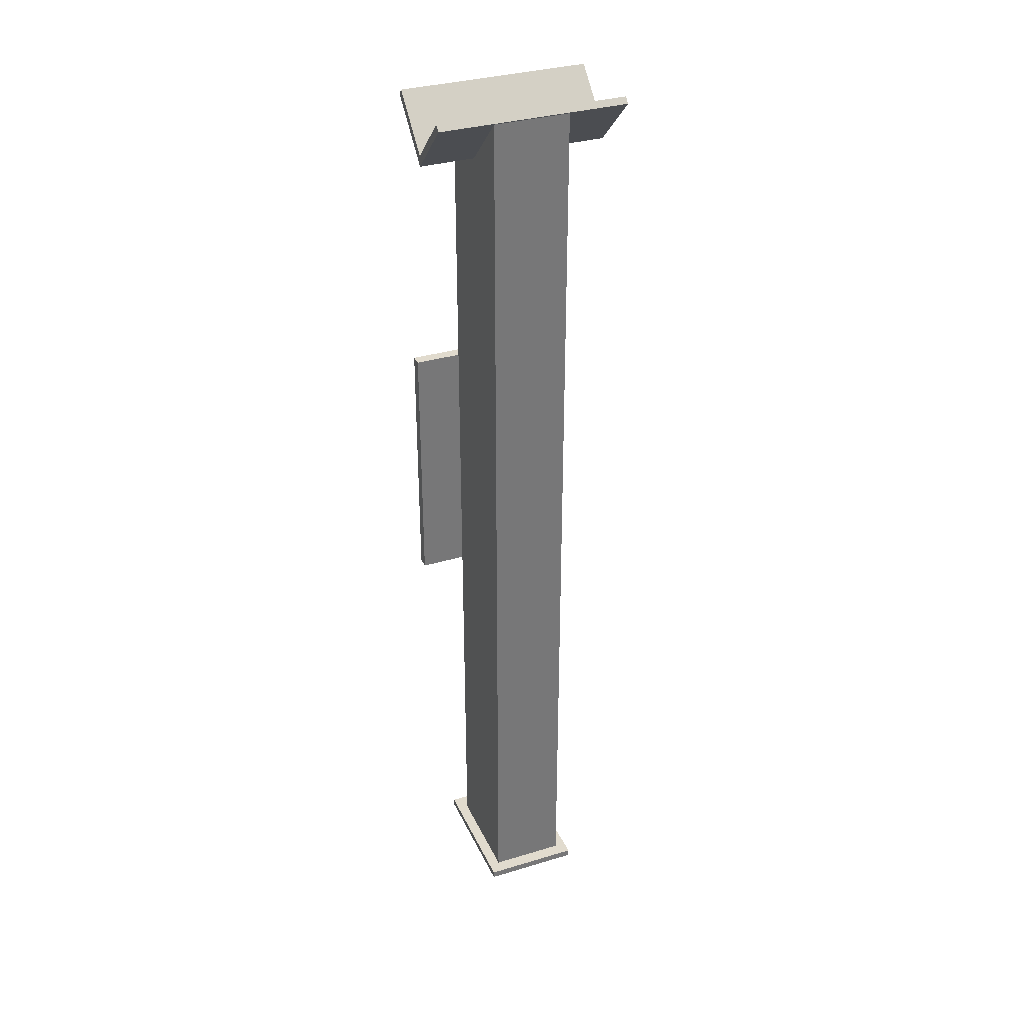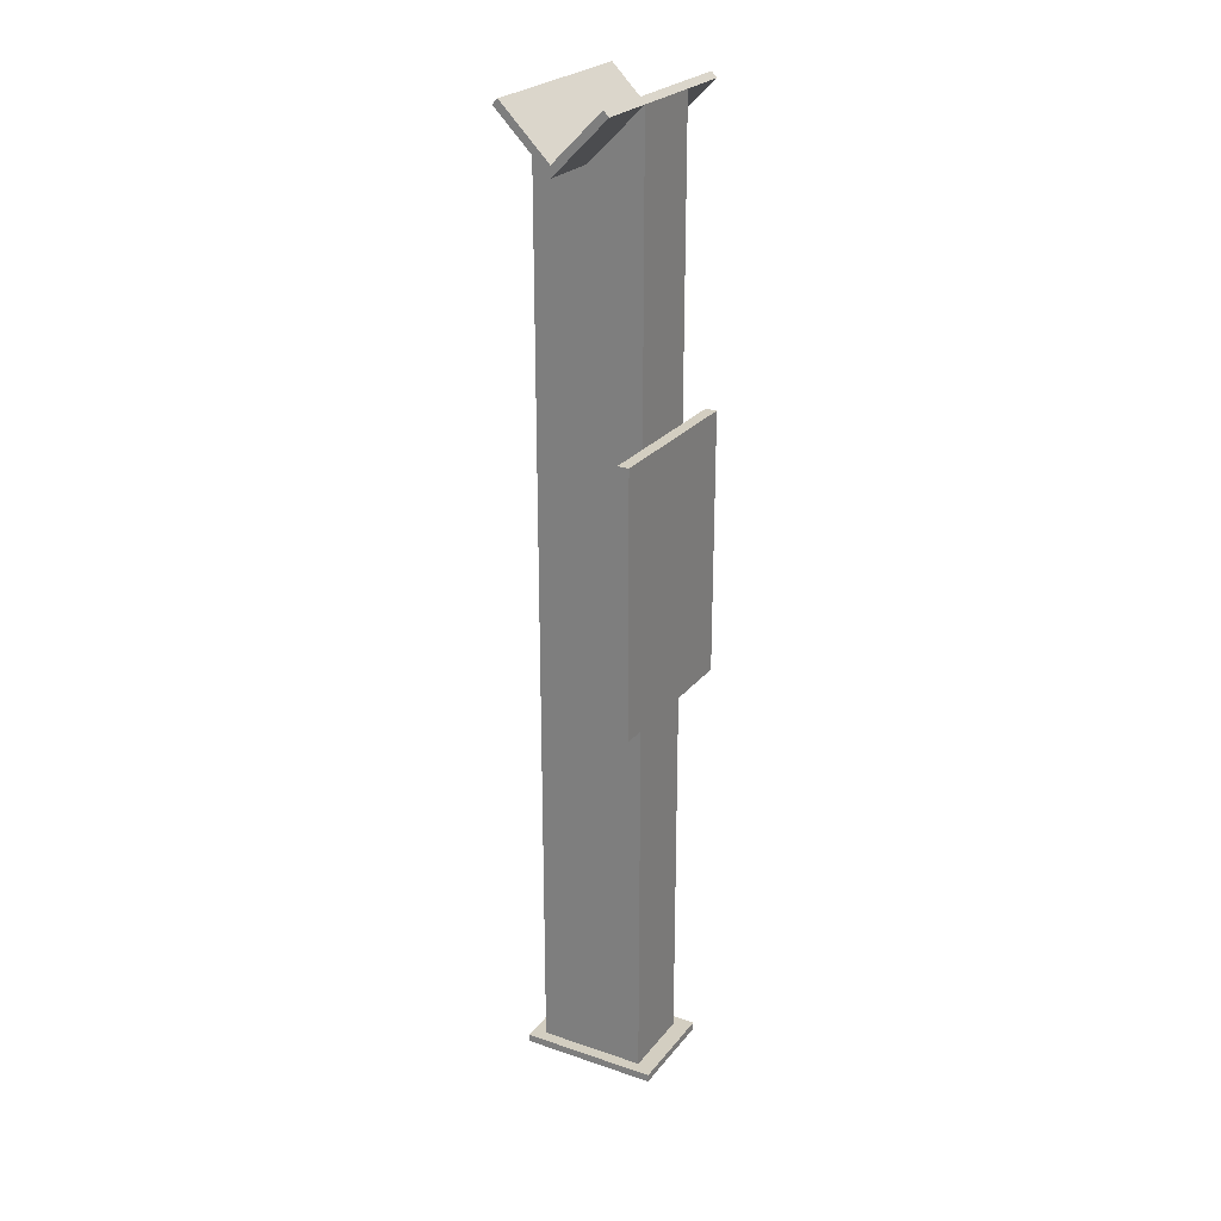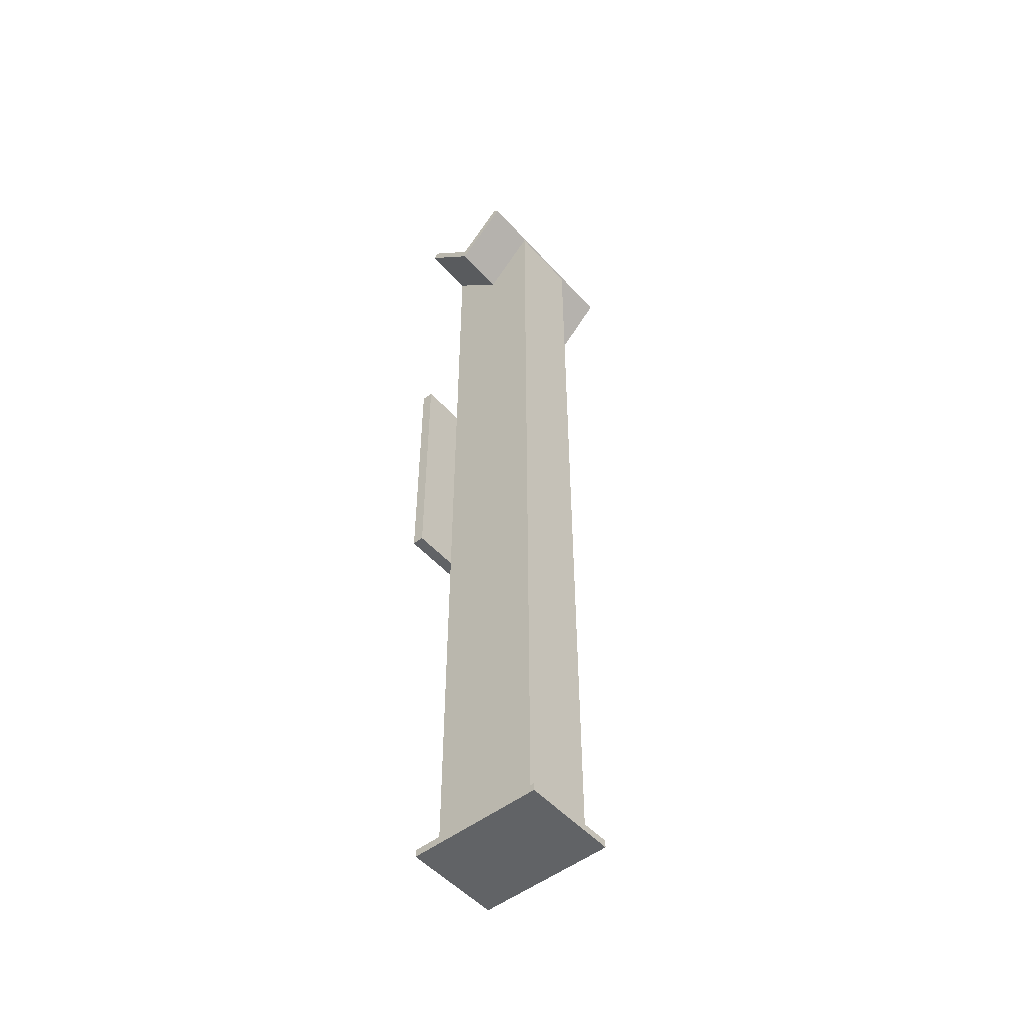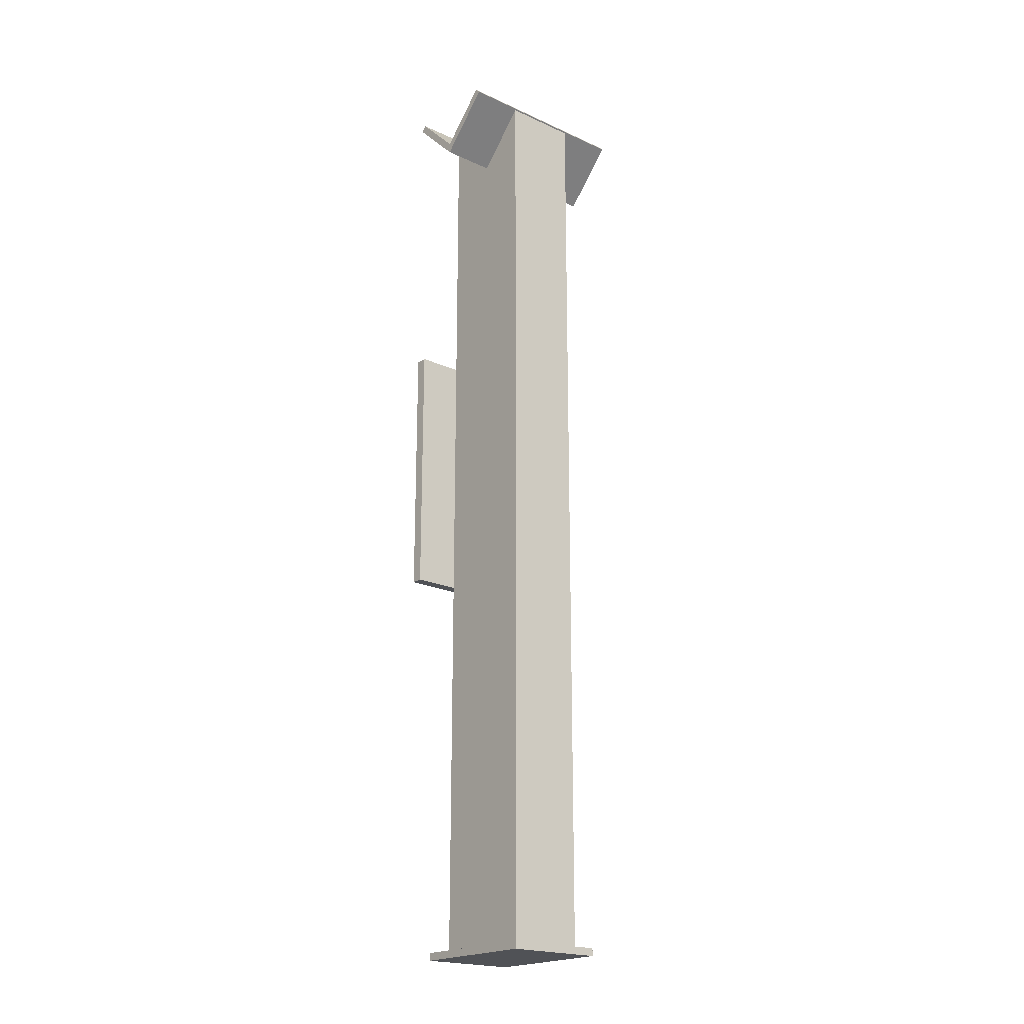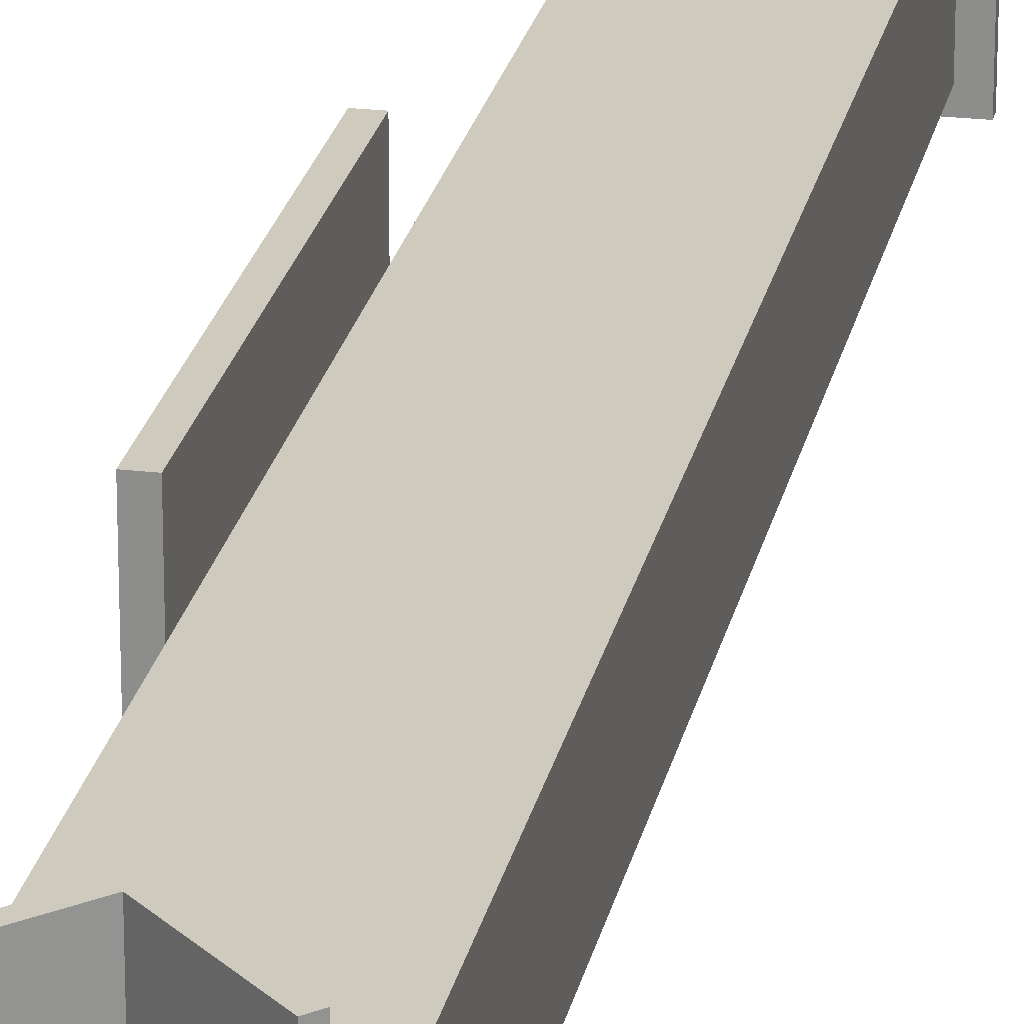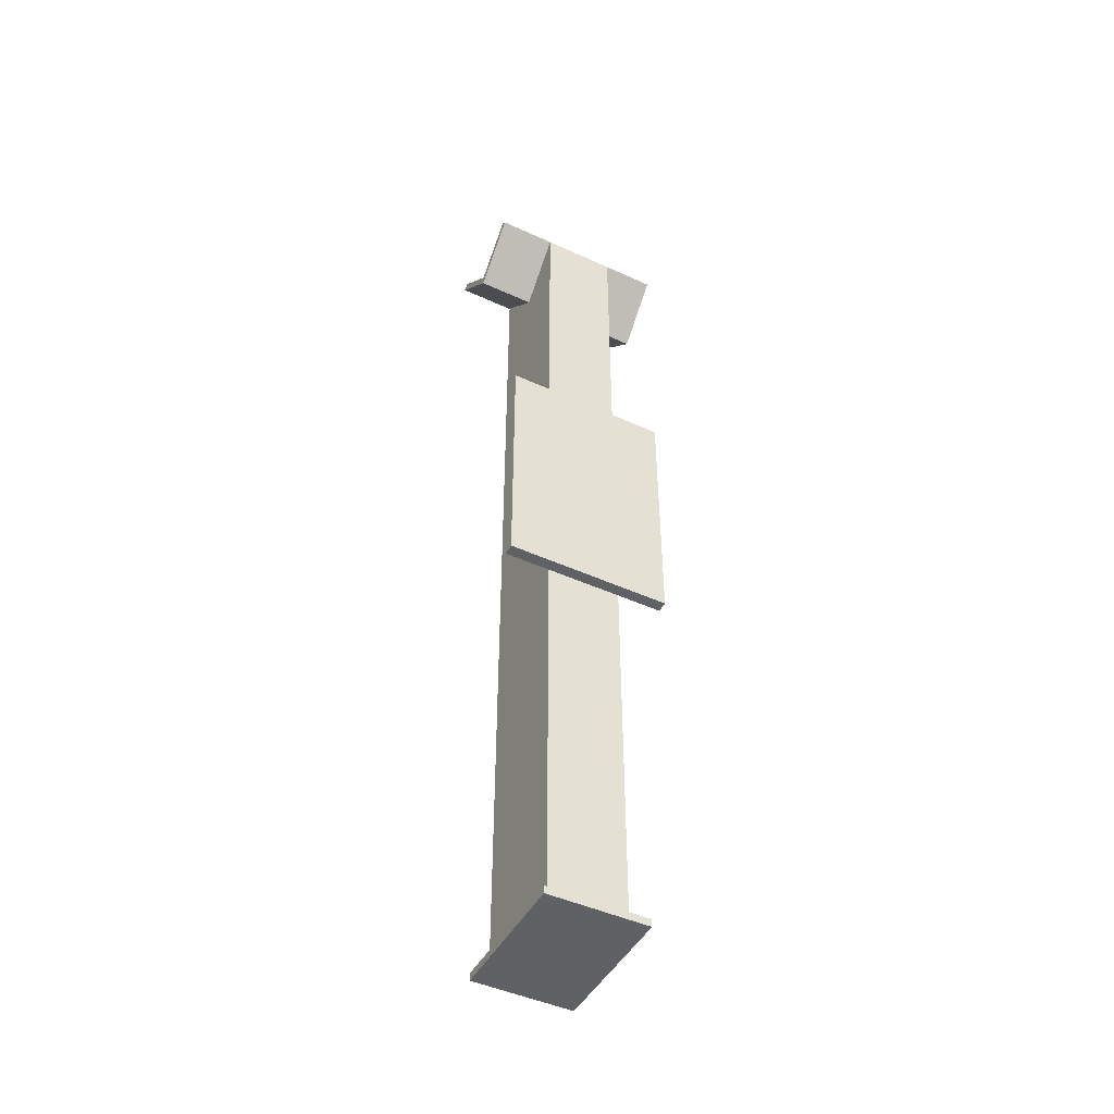
<metadata>
{"format":"obj","ext":"obj","renderer":"f3d","projection":"perspective","resolution":1024,"background":"white","views":[{"elev":33.9,"azim":67.8,"up":"+Z"},{"elev":24.9,"azim":-151.1,"up":"+Z"},{"elev":-50.8,"azim":40.2,"up":"+Z"},{"elev":-20.6,"azim":50.5,"up":"+Z"},{"elev":23.2,"azim":11.2,"up":"+Y"},{"elev":-46.8,"azim":-117.4,"up":"+Z"}]}
</metadata>
<code>
v 2979 -3.546e+04 5553
v 2979 -3.546e+04 5898
v 2964 -3.546e+04 5898
v 2964 -3.546e+04 5553
v 2964 -3.546e+04 5553
v 2964 -3.546e+04 5898
v 2964 -3.568e+04 5898
v 2964 -3.568e+04 5553
v 2964 -3.568e+04 5553
v 2964 -3.568e+04 5898
v 2979 -3.568e+04 5898
v 2979 -3.568e+04 5553
v 2979 -3.568e+04 5553
v 2979 -3.568e+04 5898
v 2979 -3.546e+04 5898
v 2979 -3.546e+04 5553
v 2979 -3.546e+04 5553
v 2964 -3.546e+04 5553
v 2964 -3.568e+04 5553
v 2979 -3.568e+04 5553
v 2964 -3.546e+04 5898
v 2979 -3.546e+04 5898
v 2979 -3.568e+04 5898
v 2964 -3.568e+04 5898
v 3136 -3.551e+04 5032
v 3136 -3.551e+04 5042
v 2956 -3.551e+04 5042
v 2956 -3.551e+04 5032
v 2956 -3.551e+04 5032
v 2956 -3.551e+04 5042
v 2956 -3.564e+04 5042
v 2956 -3.564e+04 5032
v 2956 -3.564e+04 5032
v 2956 -3.564e+04 5042
v 3136 -3.564e+04 5042
v 3136 -3.564e+04 5032
v 3136 -3.564e+04 5032
v 3136 -3.564e+04 5042
v 3136 -3.551e+04 5042
v 3136 -3.551e+04 5032
v 3136 -3.551e+04 5032
v 2956 -3.551e+04 5032
v 2956 -3.564e+04 5032
v 3136 -3.564e+04 5032
v 2956 -3.551e+04 5042
v 3136 -3.551e+04 5042
v 3136 -3.564e+04 5042
v 2956 -3.564e+04 5042
v 3119 -3.562e+04 5042
v 3119 -3.552e+04 5042
v 2979 -3.552e+04 5042
v 2979 -3.562e+04 5042
v 2979 -3.562e+04 5042
v 2979 -3.552e+04 5042
v 2979 -3.552e+04 6285
v 2979 -3.562e+04 6285
v 2979 -3.562e+04 6285
v 2979 -3.552e+04 6285
v 3049 -3.552e+04 6215
v 3049 -3.562e+04 6215
v 3049 -3.562e+04 6215
v 3049 -3.552e+04 6215
v 3119 -3.552e+04 6284
v 3119 -3.562e+04 6284
v 3119 -3.562e+04 6284
v 3119 -3.552e+04 6284
v 3119 -3.552e+04 5042
v 3119 -3.562e+04 5042
v 3119 -3.562e+04 5042
v 2979 -3.562e+04 5042
v 2979 -3.562e+04 6285
v 3049 -3.562e+04 6215
v 3119 -3.562e+04 6284
v 2979 -3.552e+04 5042
v 3119 -3.552e+04 5042
v 3119 -3.552e+04 6284
v 3049 -3.552e+04 6215
v 2979 -3.552e+04 6285
v 2986 -3.57e+04 6292
v 2986 -3.545e+04 6292
v 3049 -3.545e+04 6229
v 3049 -3.57e+04 6229
v 3049 -3.57e+04 6229
v 3049 -3.545e+04 6229
v 3113 -3.545e+04 6292
v 3113 -3.57e+04 6292
v 3113 -3.57e+04 6292
v 3113 -3.545e+04 6292
v 3120 -3.545e+04 6285
v 3120 -3.57e+04 6285
v 3120 -3.57e+04 6285
v 3120 -3.545e+04 6285
v 3049 -3.545e+04 6215
v 3049 -3.57e+04 6215
v 3049 -3.57e+04 6215
v 3049 -3.545e+04 6215
v 2979 -3.545e+04 6285
v 2979 -3.57e+04 6285
v 2979 -3.57e+04 6285
v 2979 -3.545e+04 6285
v 2986 -3.545e+04 6292
v 2986 -3.57e+04 6292
v 2986 -3.57e+04 6292
v 3049 -3.57e+04 6229
v 3113 -3.57e+04 6292
v 3120 -3.57e+04 6285
v 3049 -3.57e+04 6215
v 2979 -3.57e+04 6285
v 3049 -3.545e+04 6229
v 2986 -3.545e+04 6292
v 2979 -3.545e+04 6285
v 3049 -3.545e+04 6215
v 3120 -3.545e+04 6285
v 3113 -3.545e+04 6292
f 113 109 114
f 113 112 109
f 109 112 110
f 112 111 110
f 105 104 106
f 103 108 104
f 108 107 104
f 104 107 106
f 101 99 102
f 101 100 99
f 97 95 98
f 97 96 95
f 93 91 94
f 93 92 91
f 89 87 90
f 89 88 87
f 85 83 86
f 85 84 83
f 81 79 82
f 81 80 79
f 76 75 77
f 77 75 78
f 75 74 78
f 71 70 72
f 72 70 73
f 70 69 73
f 67 65 68
f 67 66 65
f 63 61 64
f 63 62 61
f 59 57 60
f 59 58 57
f 55 53 56
f 55 54 53
f 51 49 52
f 51 50 49
f 47 45 48
f 47 46 45
f 43 41 44
f 43 42 41
f 39 37 40
f 39 38 37
f 35 33 36
f 35 34 33
f 31 29 32
f 31 30 29
f 27 25 28
f 27 26 25
f 23 21 24
f 23 22 21
f 19 17 20
f 19 18 17
f 15 13 16
f 15 14 13
f 11 9 12
f 11 10 9
f 7 5 8
f 7 6 5
f 3 1 4
f 3 2 1

</code>
